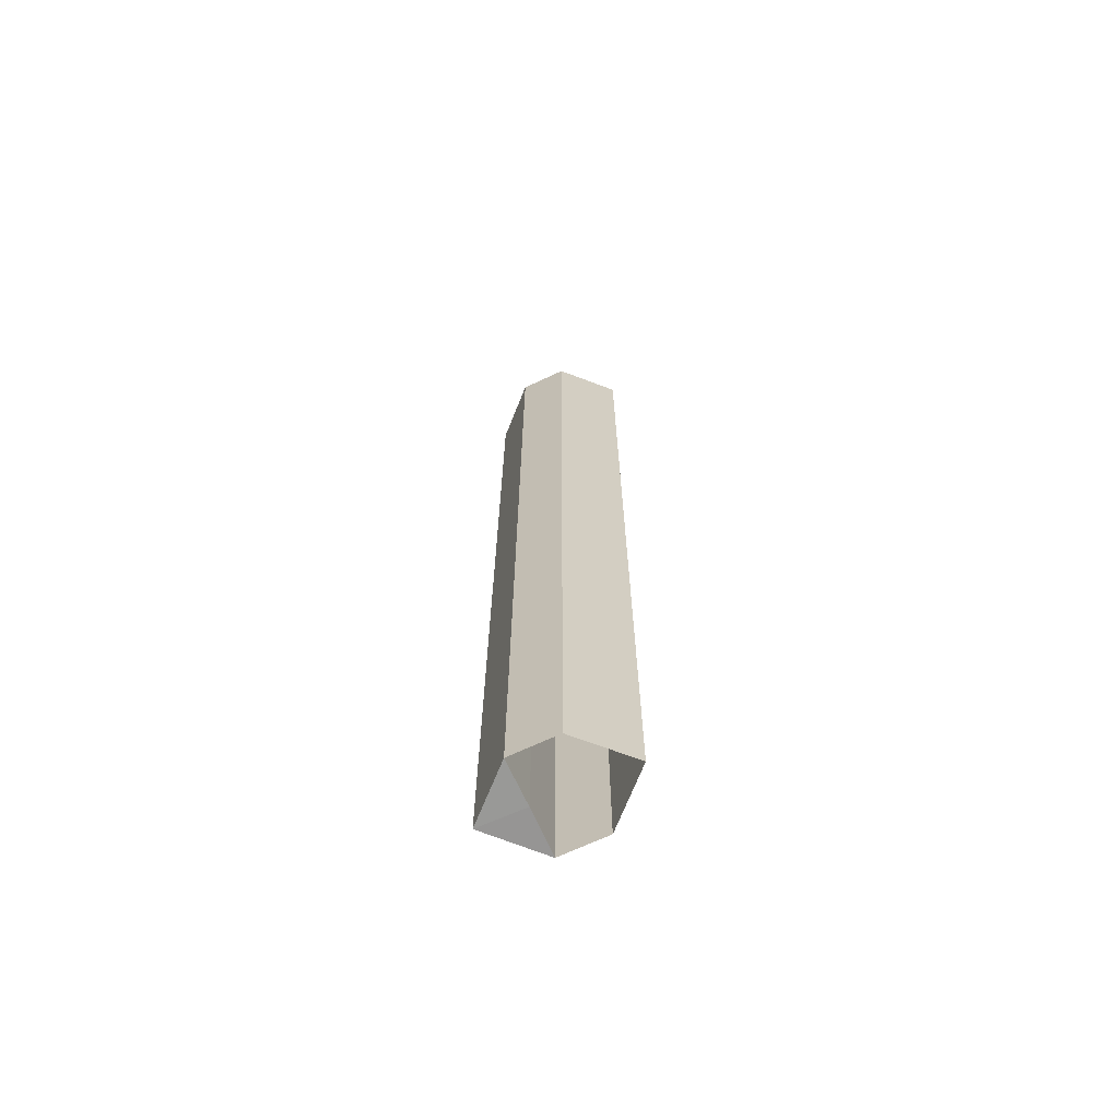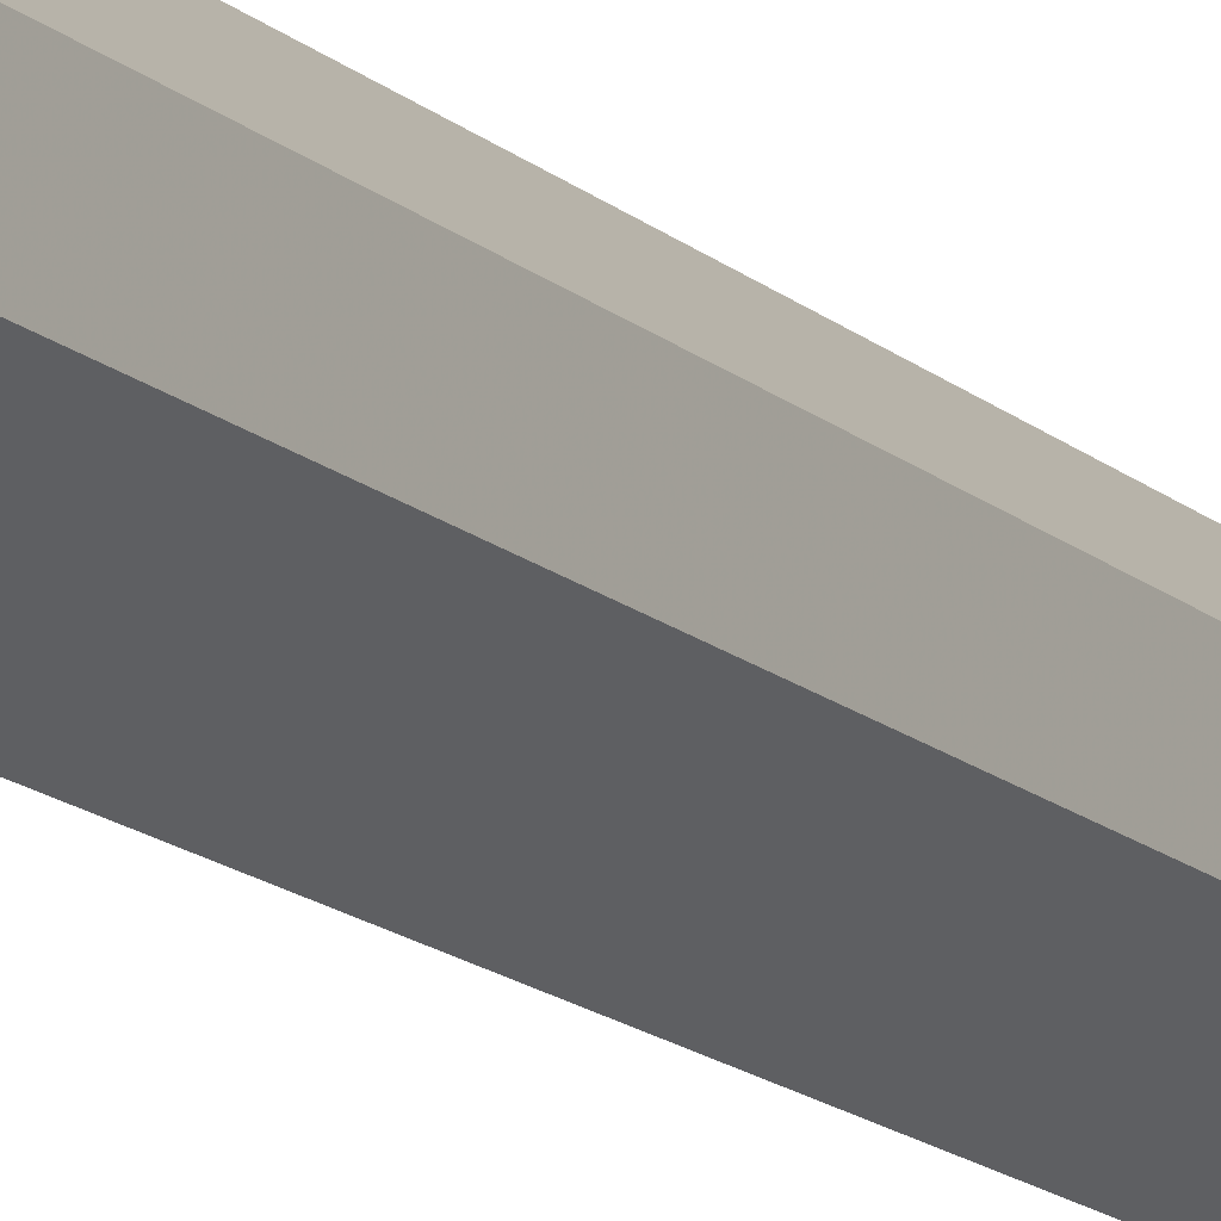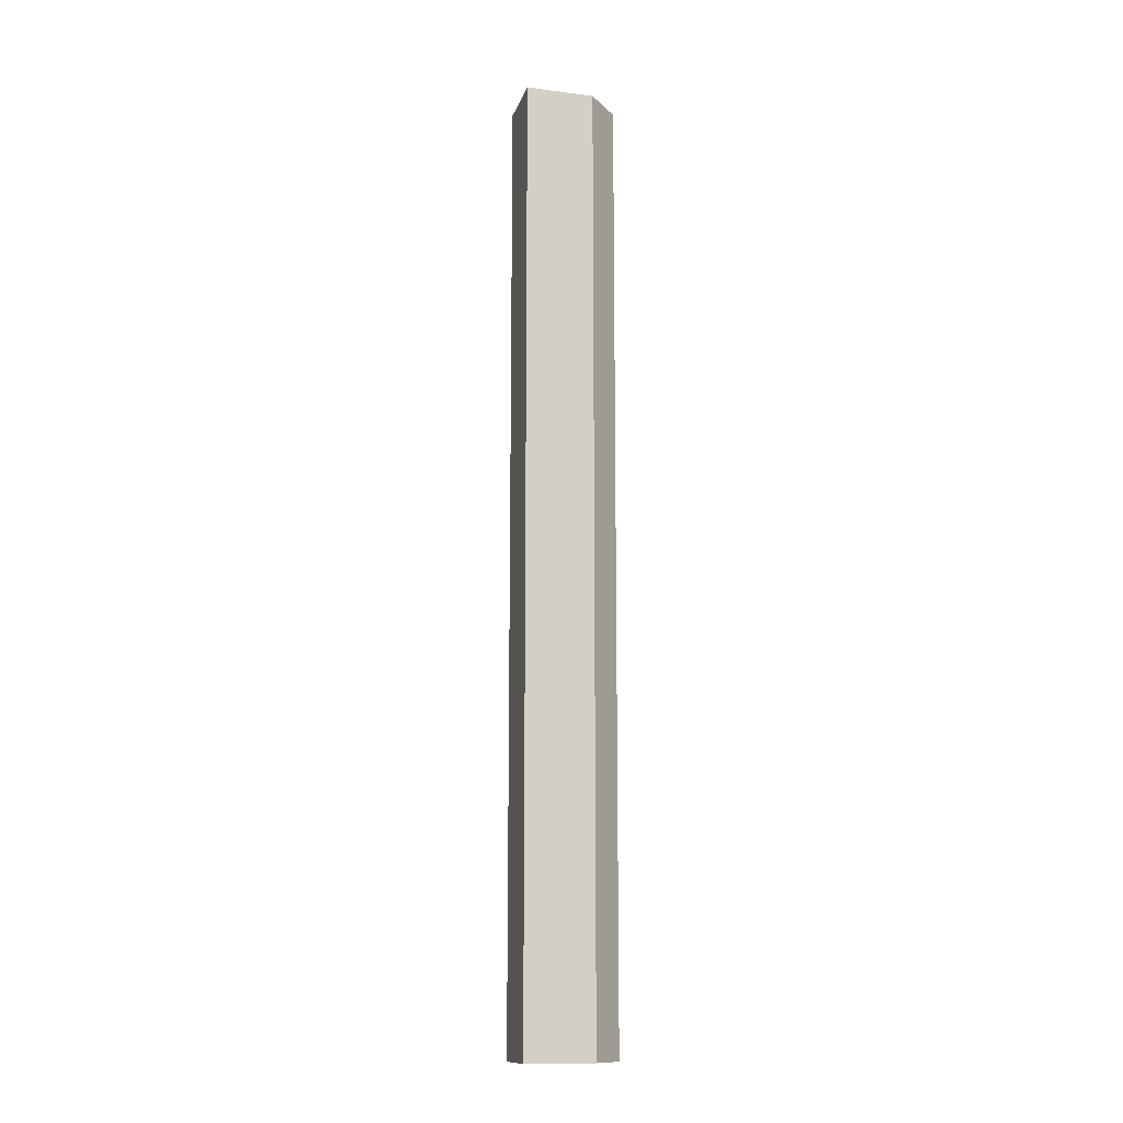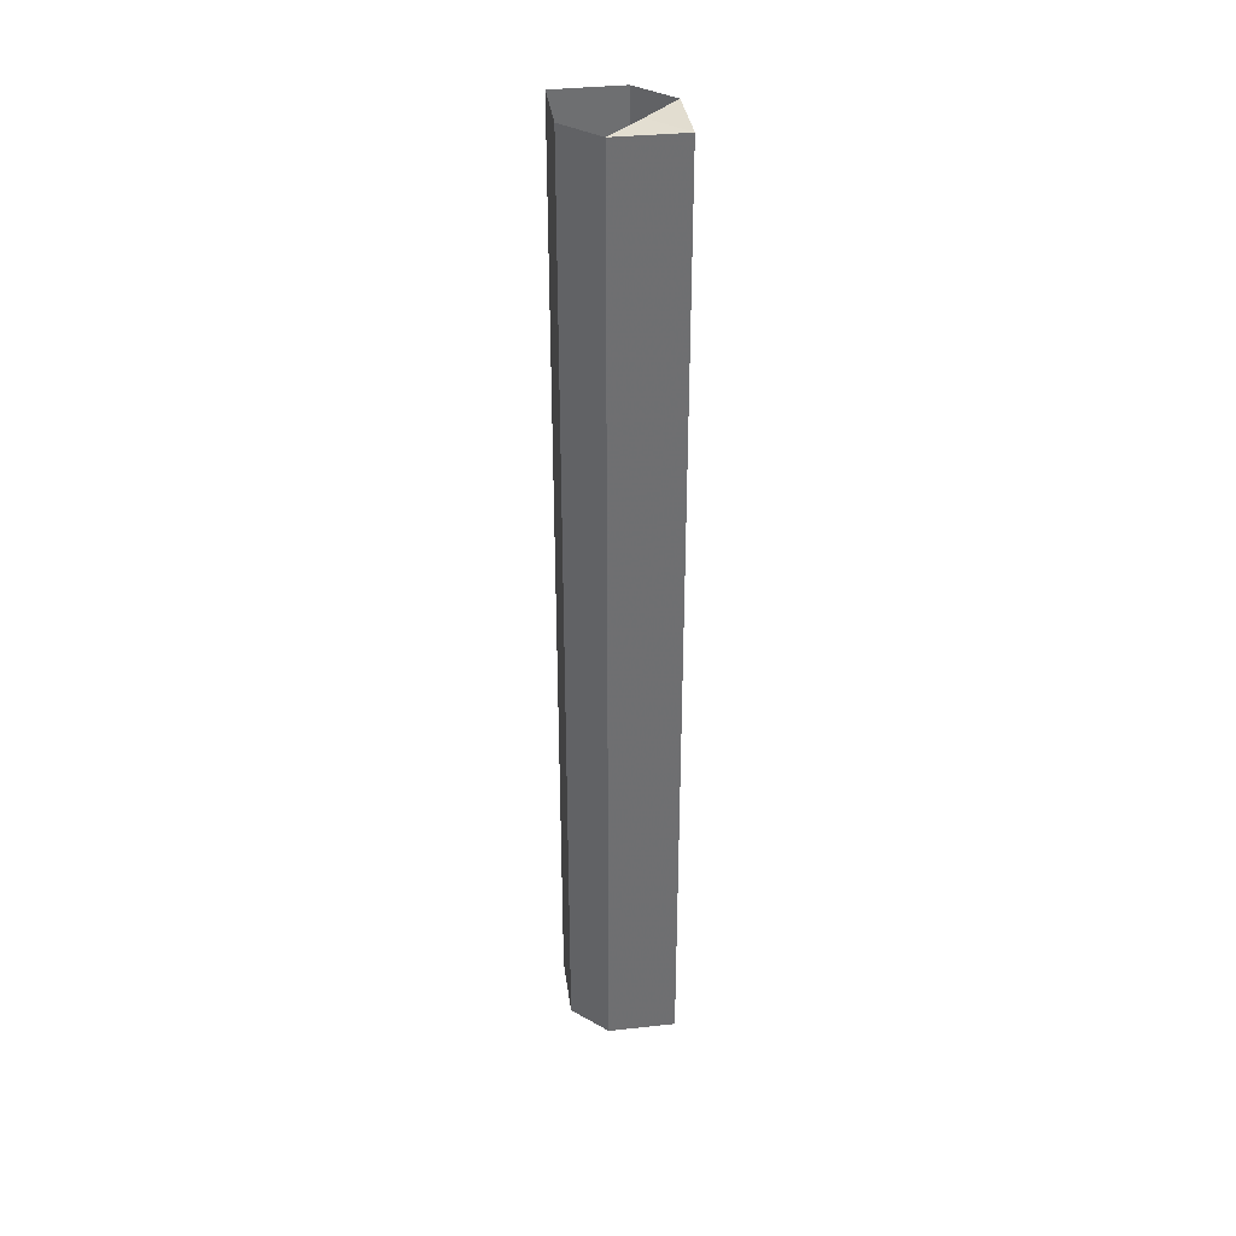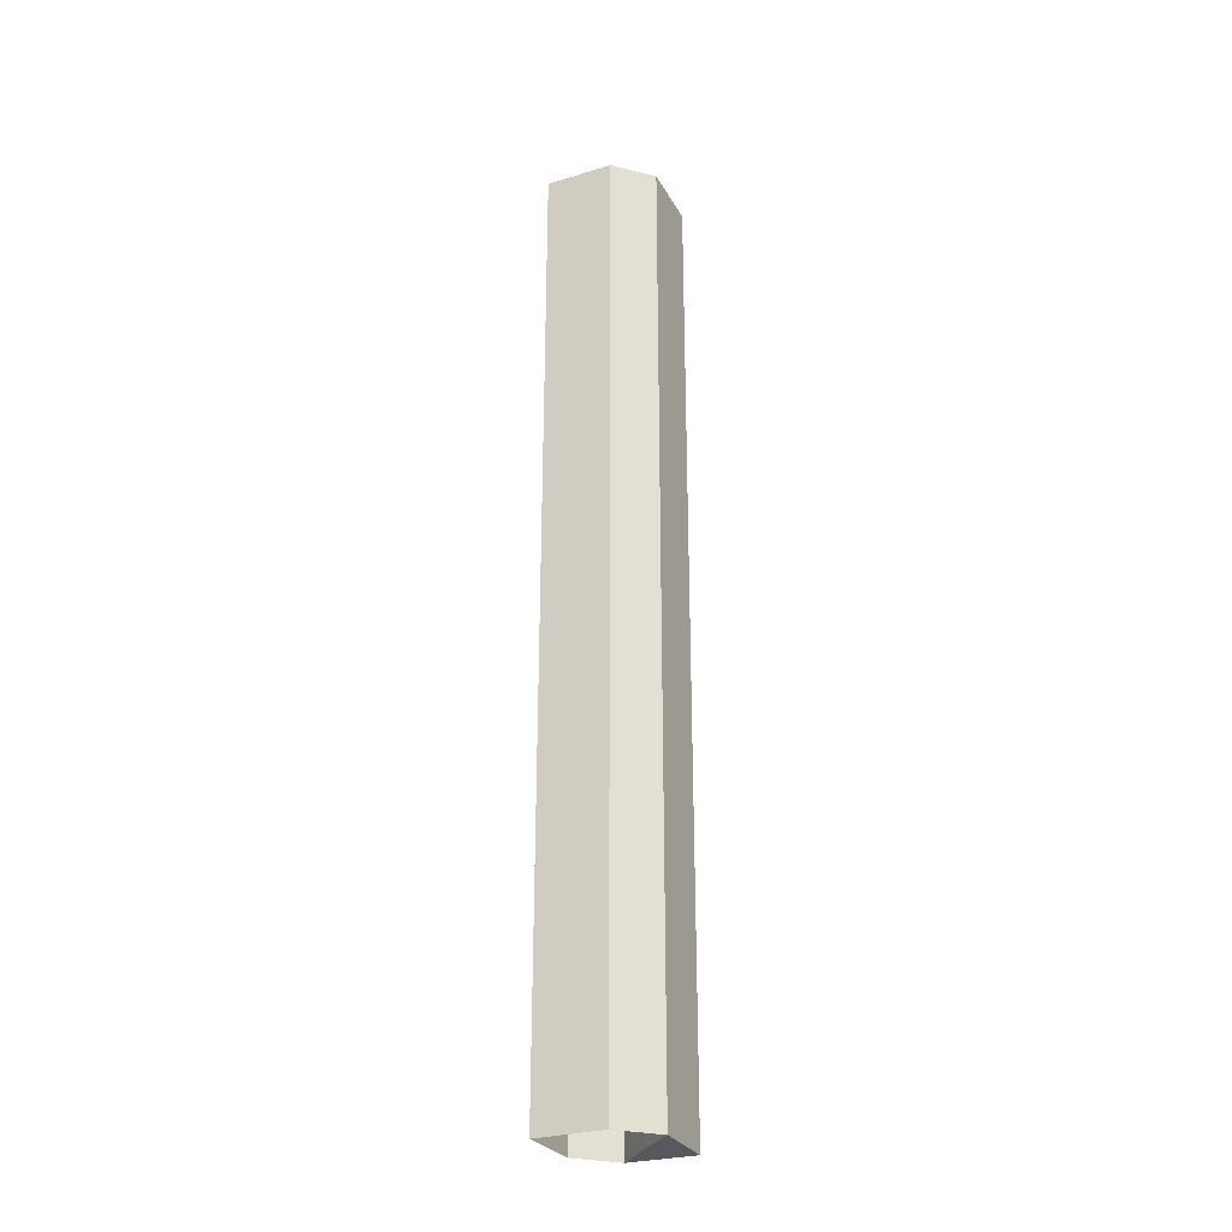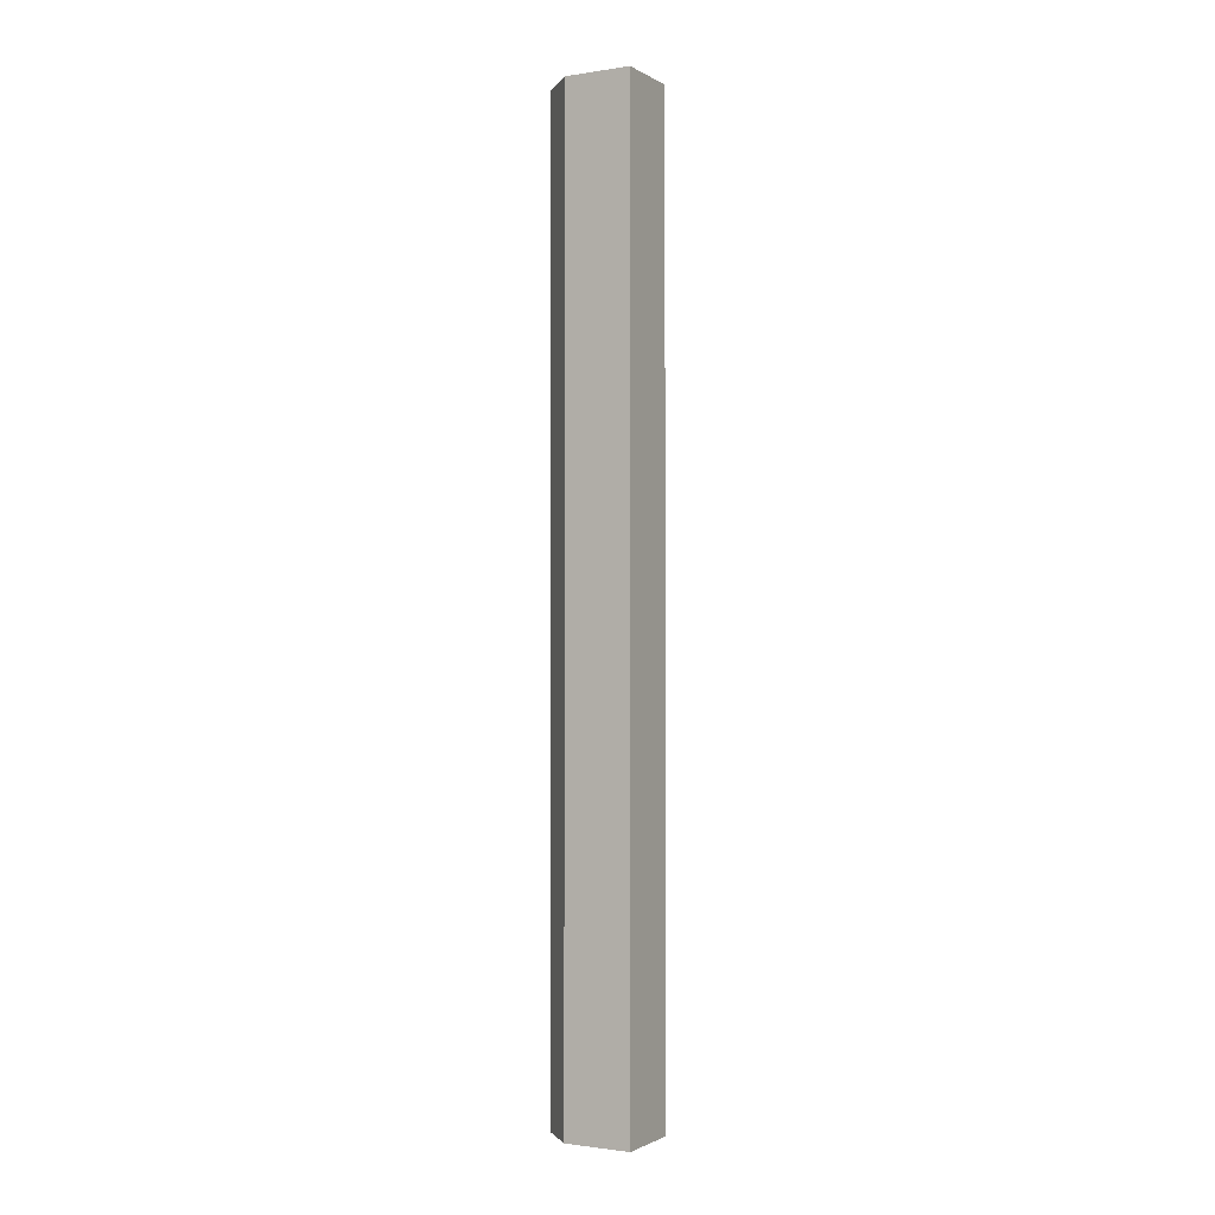
<metadata>
{"format":"obj","ext":"obj","renderer":"f3d","projection":"perspective","resolution":1024,"background":"white","views":[{"elev":-68.0,"azim":-66.0,"up":"+Z"},{"elev":-15.0,"azim":29.3,"up":"+Y"},{"elev":-12.9,"azim":28.2,"up":"+Z"},{"elev":35.8,"azim":127.0,"up":"+Z"},{"elev":-28.5,"azim":69.4,"up":"+Z"},{"elev":-1.4,"azim":-16.5,"up":"+Z"}]}
</metadata>
<code>
o 13631
v 2229 1861 7.448
v 2229 1861 7.448
v 2229 1861 7.448
v 2229 1861 7.448
v 2229 1861 7.448
v 2229 1861 7.648
v 2229 1861 7.448
v 2229 1861 7.448
v 2229 1861 7.648
v 2229 1861 7.448
v 2229 1861 7.648
v 2229 1861 7.648
v 2229 1861 7.648
v 2229 1861 7.448
v 2229 1861 7.448
v 2229 1861 7.648
v 2229 1861 7.648
v 2229 1861 7.648
v 2229 1861 7.448
v 2229 1861 7.448
v 2229 1861 7.648
v 2229 1861 7.448
v 2229 1861 7.648
v 2229 1861 7.448
v 2229 1861 7.648
v 2229 1861 7.648
v 2229 1861 7.448
v 2229 1861 7.448
v 2229 1861 7.648
v 2229 1861 7.448
v 2229 1861 7.448
v 2229 1861 7.648
v 2229 1861 7.648
v 2229 1861 7.448
v 2229 1861 7.648
v 2229 1861 7.648
v 2229 1861 7.448
v 2229 1861 7.648
v 2229 1861 7.648
v 2229 1861 7.448
v 2229 1861 7.648
v 2229 1861 7.648
v 2229 1861 7.648
v 2229 1861 7.448
v 2229 1861 7.448
f 1 2 3
f 3 4 5
f 6 4 7
f 8 9 7
f 10 9 11
f 8 12 13
f 6 14 13
f 15 12 16
f 15 17 5
f 18 14 19
f 18 20 19
f 21 20 16
f 21 22 5
f 23 24 22
f 25 24 26
f 25 27 28
f 29 27 30
f 31 32 28
f 31 33 26
f 34 32 35
f 34 36 35
f 37 36 30
f 38 39 33
f 40 17 33
f 37 41 42
f 43 33 42
f 29 44 42
f 43 44 45

</code>
